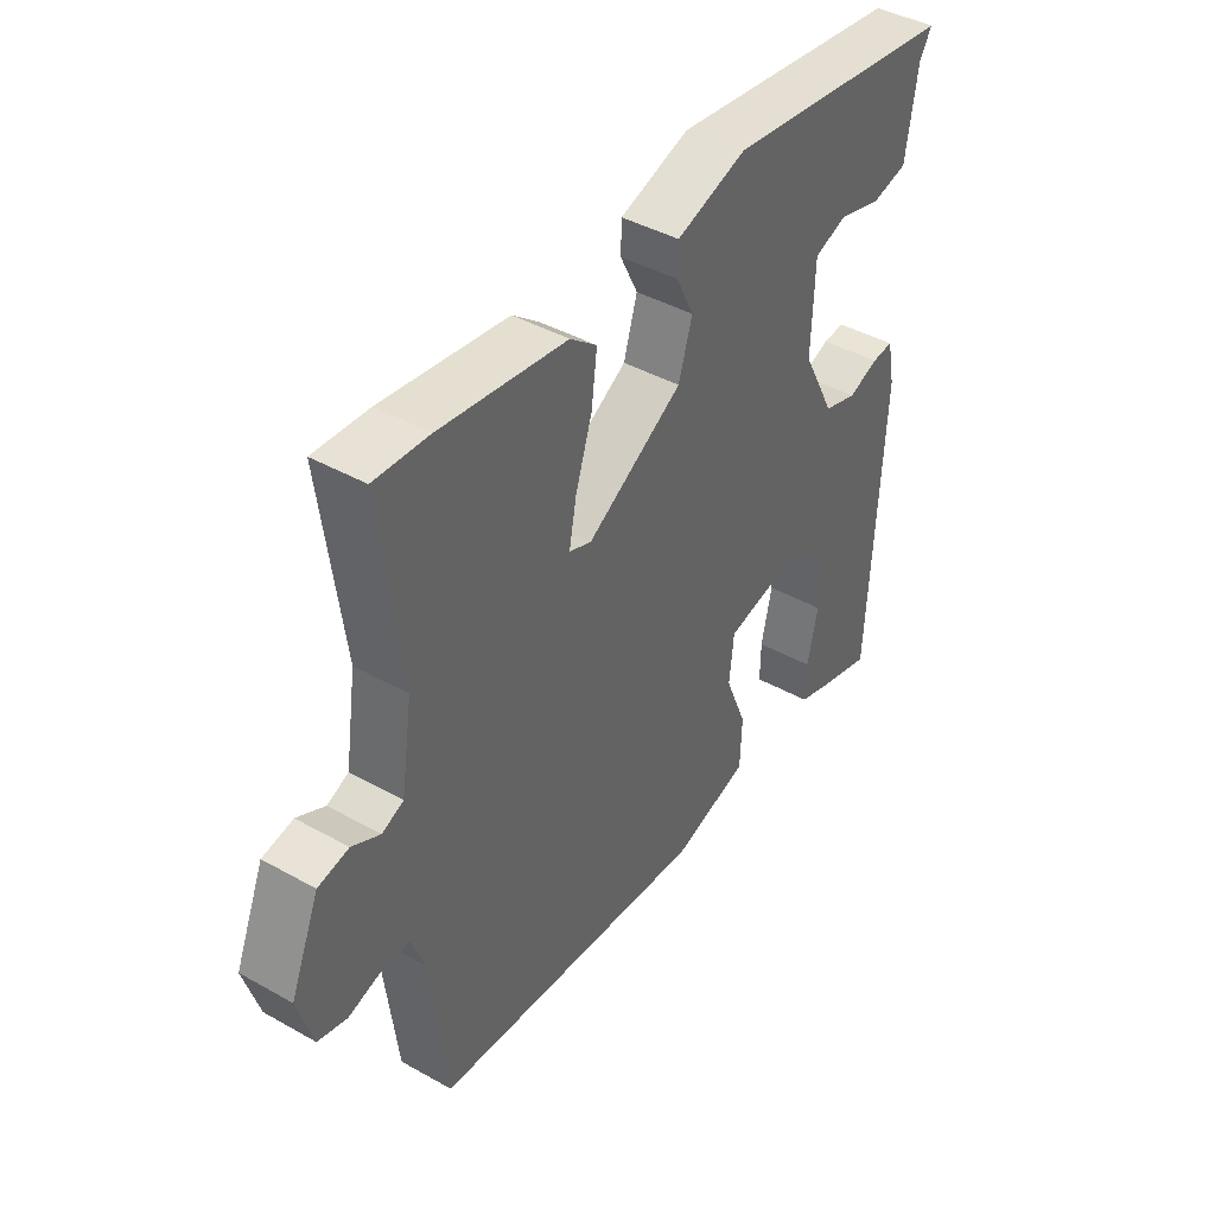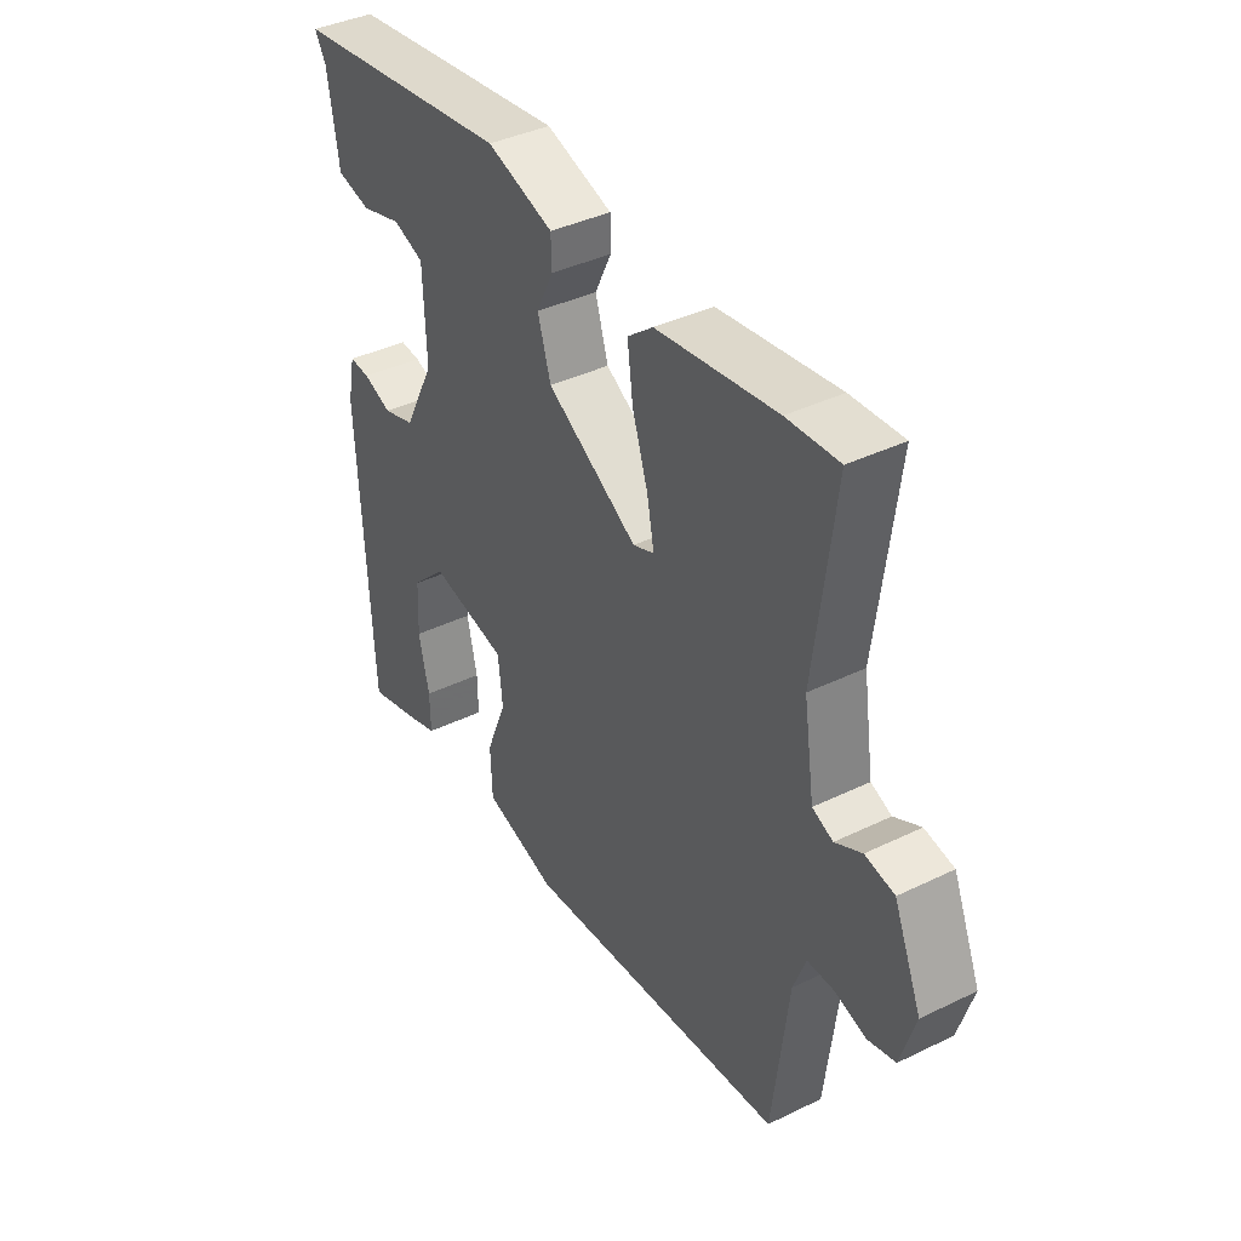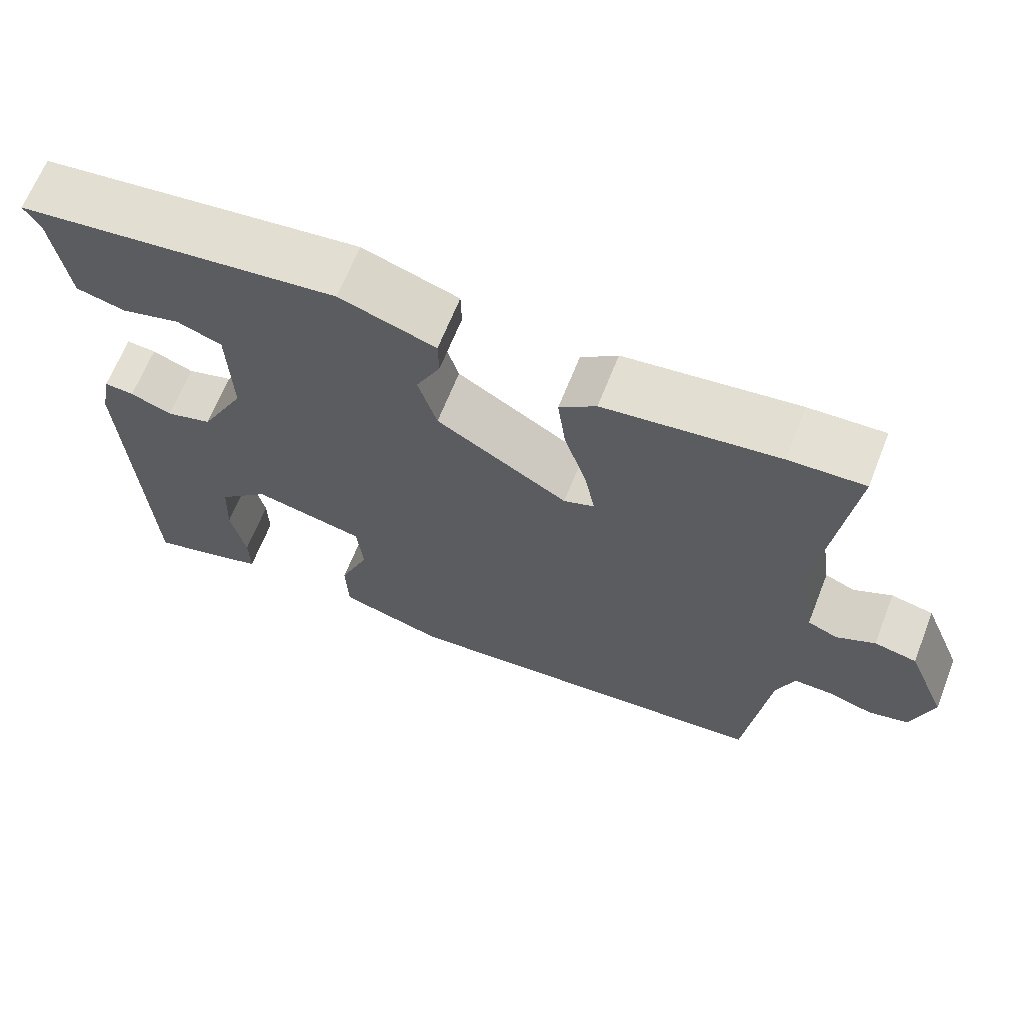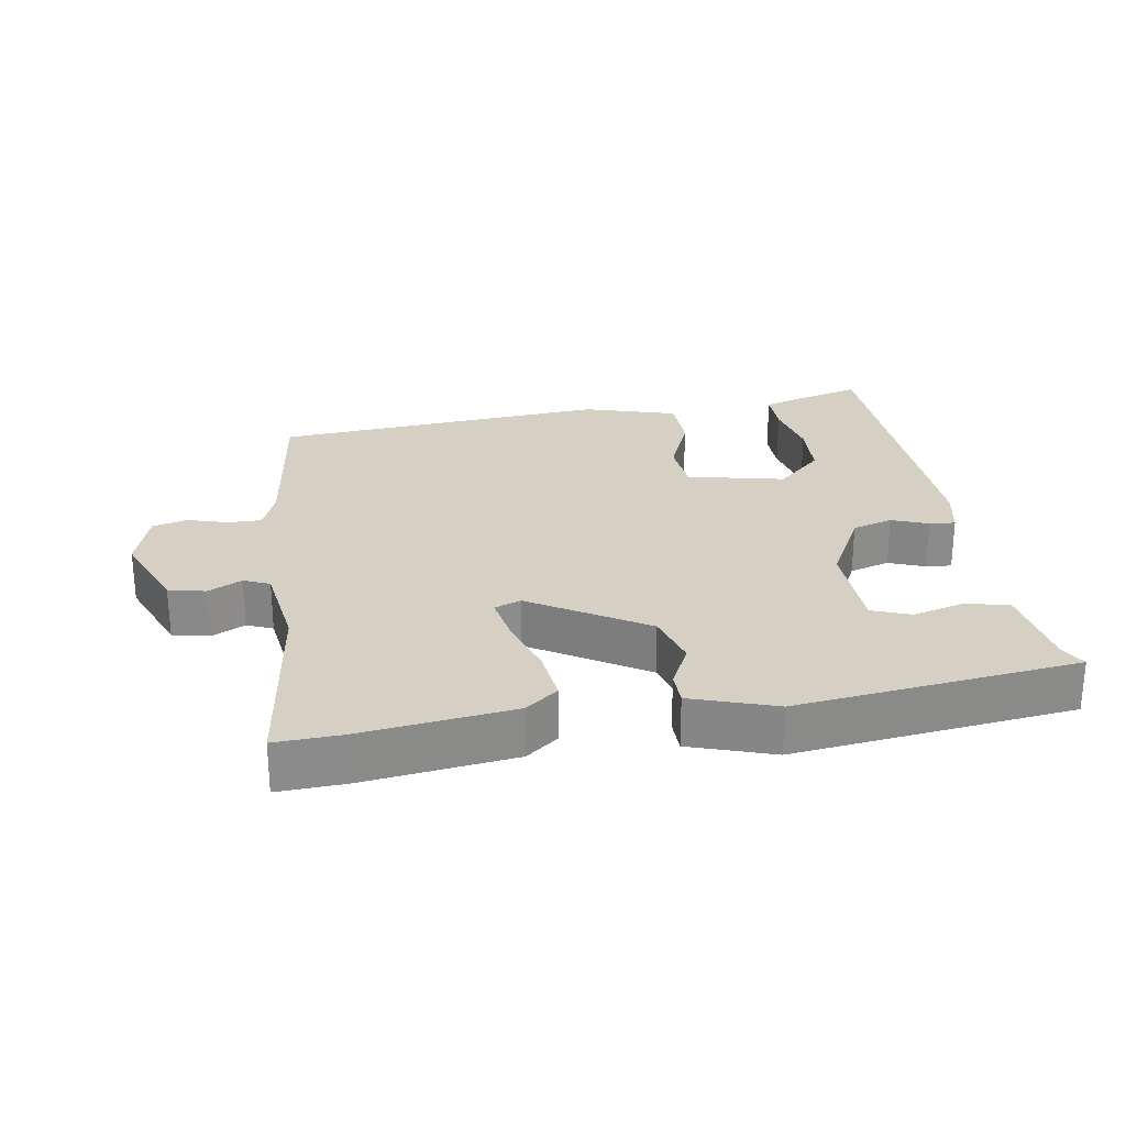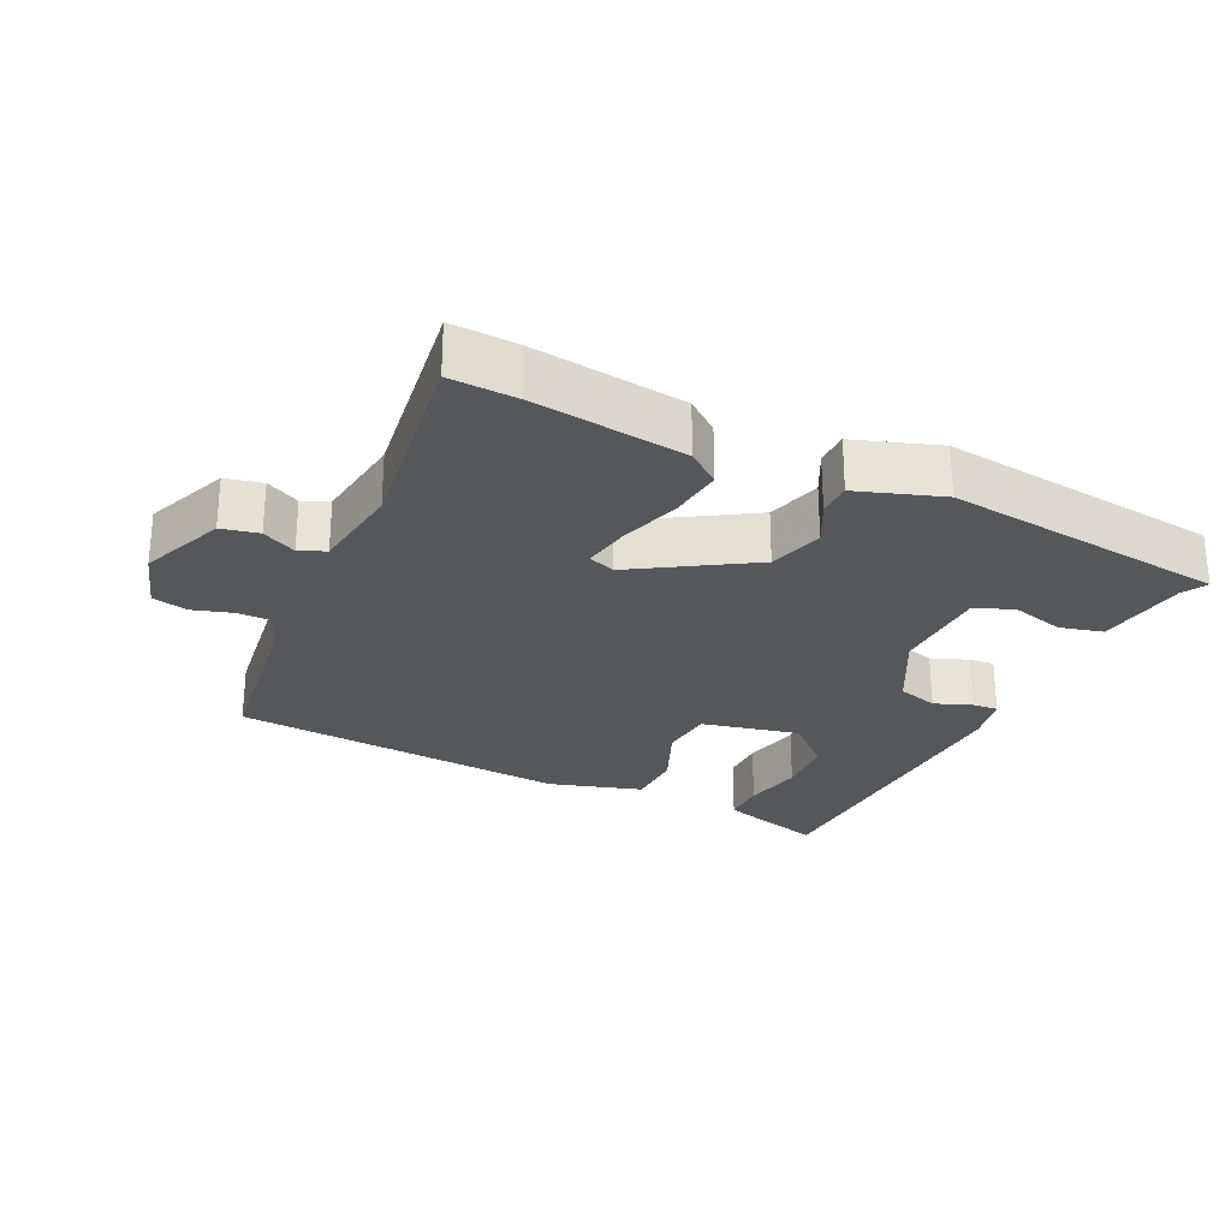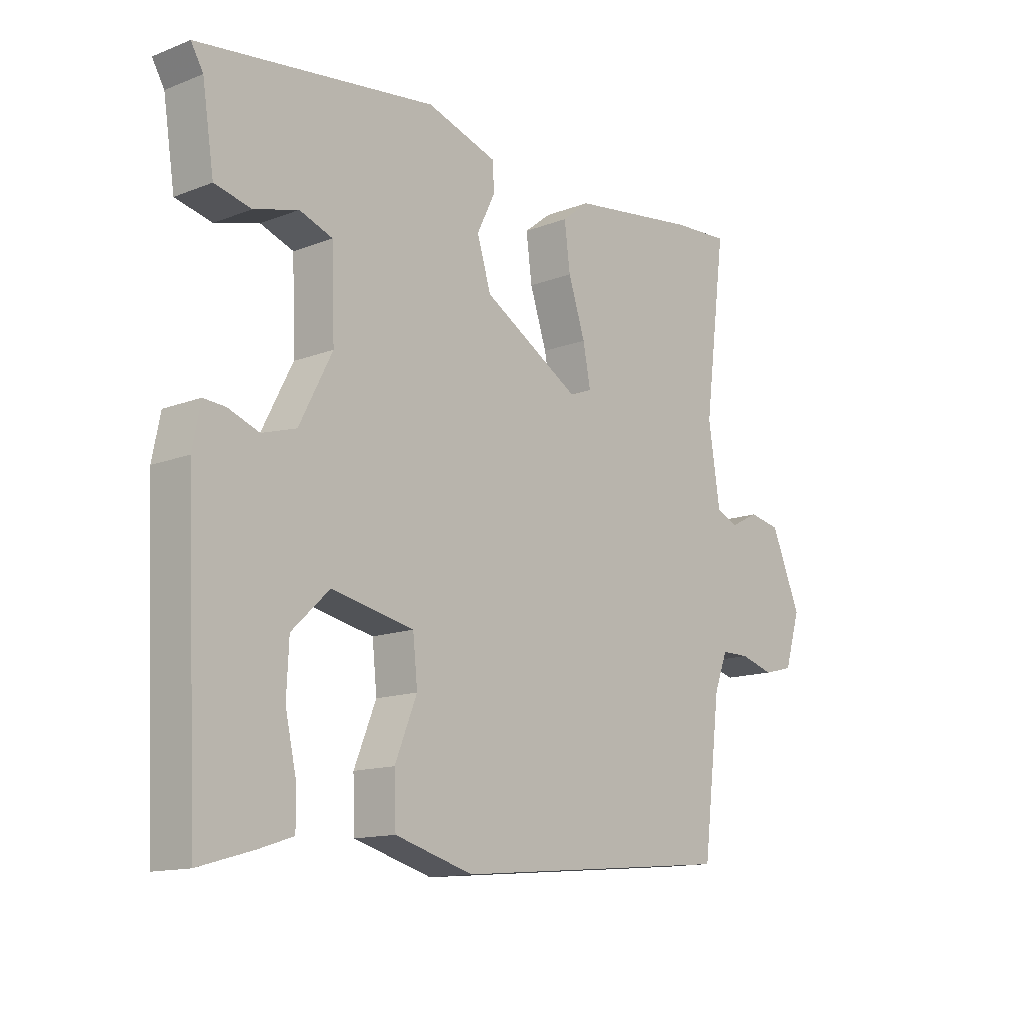
<metadata>
{"format":"obj","ext":"obj","renderer":"f3d","projection":"perspective","resolution":1024,"background":"white","views":[{"elev":42.3,"azim":-56.1,"up":"+Z"},{"elev":39.3,"azim":-121.2,"up":"+Z"},{"elev":65.8,"azim":-158.5,"up":"+Z"},{"elev":26.4,"azim":-8.7,"up":"+Y"},{"elev":-26.9,"azim":-24.9,"up":"+Y"},{"elev":-13.4,"azim":131.3,"up":"+Z"}]}
</metadata>
<code>
v 0.466 0.07 -0.501
v 0.371 0.07 -0.474
v 0.313 0.07 -0.455
v 0.314 0.07 -0.392
v 0.333 0.07 -0.306
v 0.329 0.07 -0.221
v 0.264 0.07 -0.159
v 0.122 0.07 -0.189
v 0.114 0.07 -0.266
v 0.152 0.07 -0.36
v 0.149 0.07 -0.442
v 0.014 0.07 -0.481
v -0.475 0.07 -0.438
v -0.505 0.07 -0.192
v -0.528 0.07 -0.131
v -0.577 0.07 -0.131
v -0.635 0.07 -0.148
v -0.686 0.07 -0.135
v -0.713 0.07 -0.046
v -0.662 0.07 0.076
v -0.608 0.07 0.087
v -0.559 0.07 0.062
v -0.521 0.07 0.078
v -0.501 0.07 0.211
v -0.538 0.07 0.502
v -0.442 0.07 0.497
v -0.22 0.07 0.467
v -0.173 0.07 0.43
v -0.183 0.07 0.352
v -0.212 0.07 0.263
v -0.225 0.07 0.195
v -0.186 0.07 0.18
v -0.018 0.07 0.281
v 0.006 0.07 0.36
v -0.025 0.07 0.423
v -0.024 0.07 0.472
v 0.099 0.07 0.512
v 0.509 0.07 0.46
v 0.488 0.07 0.424
v 0.468 0.07 0.294
v 0.405 0.07 0.279
v 0.329 0.07 0.3
v 0.272 0.07 0.279
v 0.267 0.07 0.137
v 0.324 0.07 0.026
v 0.383 0.07 0.008
v 0.436 0.07 0.028
v 0.474 0.07 0.031
v 0.488 0.07 -0.039
v 0.466 0 -0.501
v 0.371 0 -0.474
v 0.313 0 -0.455
v 0.314 0 -0.392
v 0.333 0 -0.306
v 0.329 0 -0.221
v 0.264 0 -0.159
v 0.122 0 -0.189
v 0.114 0 -0.266
v 0.152 0 -0.36
v 0.149 0 -0.442
v 0.014 0 -0.481
v -0.475 0 -0.438
v -0.505 0 -0.192
v -0.528 0 -0.131
v -0.577 0 -0.131
v -0.635 0 -0.148
v -0.686 0 -0.135
v -0.713 0 -0.046
v -0.662 0 0.076
v -0.608 0 0.087
v -0.559 0 0.062
v -0.521 0 0.078
v -0.501 0 0.211
v -0.538 0 0.502
v -0.442 0 0.497
v -0.22 0 0.467
v -0.173 0 0.43
v -0.183 0 0.352
v -0.212 0 0.263
v -0.225 0 0.195
v -0.186 0 0.18
v -0.018 0 0.281
v 0.006 0 0.36
v -0.025 0 0.423
v -0.024 0 0.472
v 0.099 0 0.512
v 0.509 0 0.46
v 0.488 0 0.424
v 0.468 0 0.294
v 0.405 0 0.279
v 0.329 0 0.3
v 0.272 0 0.279
v 0.267 0 0.137
v 0.324 0 0.026
v 0.383 0 0.008
v 0.436 0 0.028
v 0.474 0 0.031
v 0.488 0 -0.039
f 46 47 48 49
f 45 46 49 1
f 44 45 1
f 39 40 41 42
f 39 42 43
f 38 39 43
f 37 38 43
f 34 35 36 37
f 33 34 37 43
f 32 33 43 44
f 27 28 29 30
f 27 30 31
f 24 25 26 27
f 23 24 27 31
f 22 23 31 32
f 20 21 22
f 19 20 22
f 16 17 18 19
f 15 16 19 22
f 14 15 22 32
f 9 10 11 12
f 8 9 12 13
f 2 3 4 5
f 2 5 6
f 1 2 6
f 44 1 6
f 8 13 14 32
f 7 8 32 44
f 6 7 44
f 98 97 96 95
f 50 98 95 94
f 50 94 93
f 91 90 89 88
f 92 91 88
f 92 88 87
f 92 87 86
f 86 85 84 83
f 92 86 83 82
f 93 92 82 81
f 79 78 77 76
f 80 79 76
f 76 75 74 73
f 80 76 73 72
f 81 80 72 71
f 71 70 69
f 71 69 68
f 68 67 66 65
f 71 68 65 64
f 81 71 64 63
f 61 60 59 58
f 62 61 58 57
f 54 53 52 51
f 55 54 51
f 55 51 50
f 55 50 93
f 81 63 62 57
f 93 81 57 56
f 93 56 55
f 1 50 51 2
f 2 51 52 3
f 3 52 53 4
f 4 53 54 5
f 5 54 55 6
f 6 55 56 7
f 7 56 57 8
f 8 57 58 9
f 9 58 59 10
f 10 59 60 11
f 11 60 61 12
f 12 61 62 13
f 13 62 63 14
f 14 63 64 15
f 15 64 65 16
f 16 65 66 17
f 17 66 67 18
f 18 67 68 19
f 19 68 69 20
f 20 69 70 21
f 21 70 71 22
f 22 71 72 23
f 23 72 73 24
f 24 73 74 25
f 25 74 75 26
f 26 75 76 27
f 27 76 77 28
f 28 77 78 29
f 29 78 79 30
f 30 79 80 31
f 31 80 81 32
f 32 81 82 33
f 33 82 83 34
f 34 83 84 35
f 35 84 85 36
f 36 85 86 37
f 37 86 87 38
f 38 87 88 39
f 39 88 89 40
f 40 89 90 41
f 41 90 91 42
f 42 91 92 43
f 43 92 93 44
f 44 93 94 45
f 45 94 95 46
f 46 95 96 47
f 47 96 97 48
f 48 97 98 49
f 49 98 50 1

</code>
